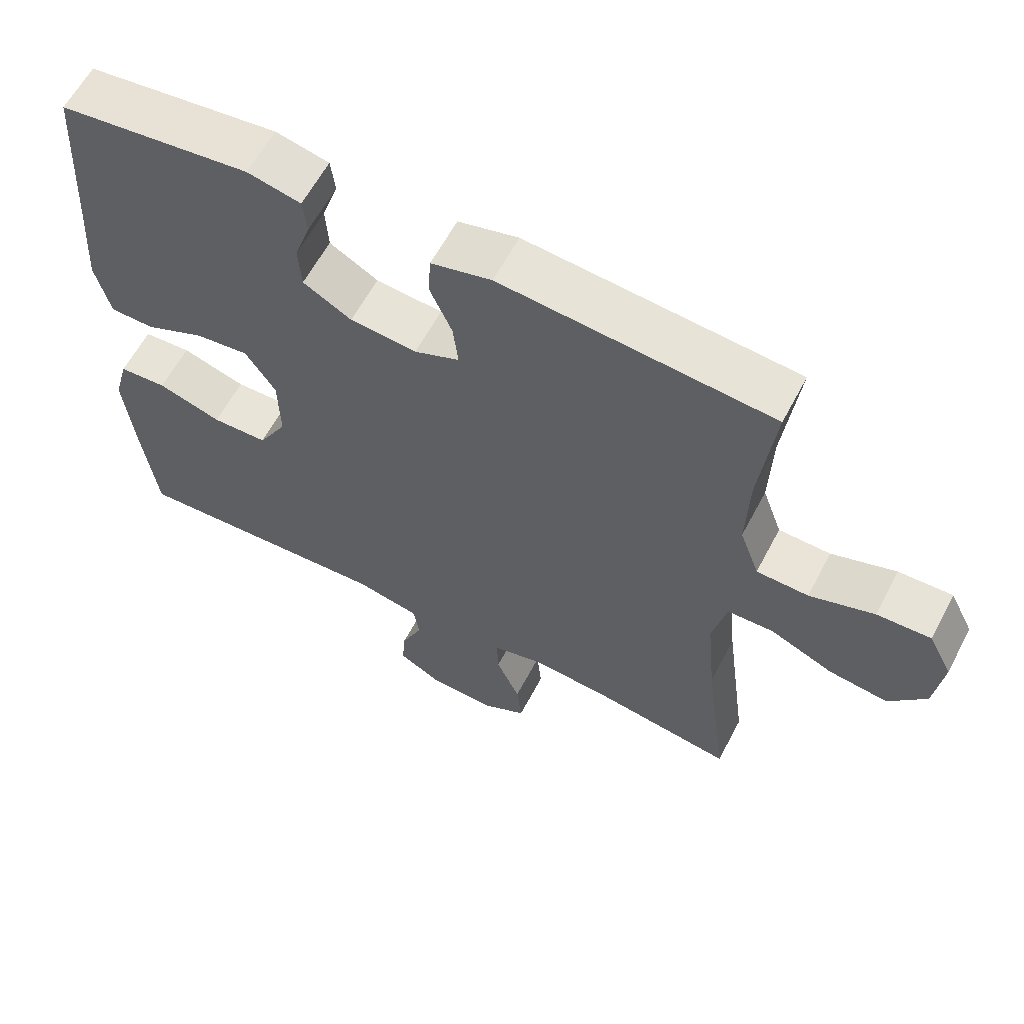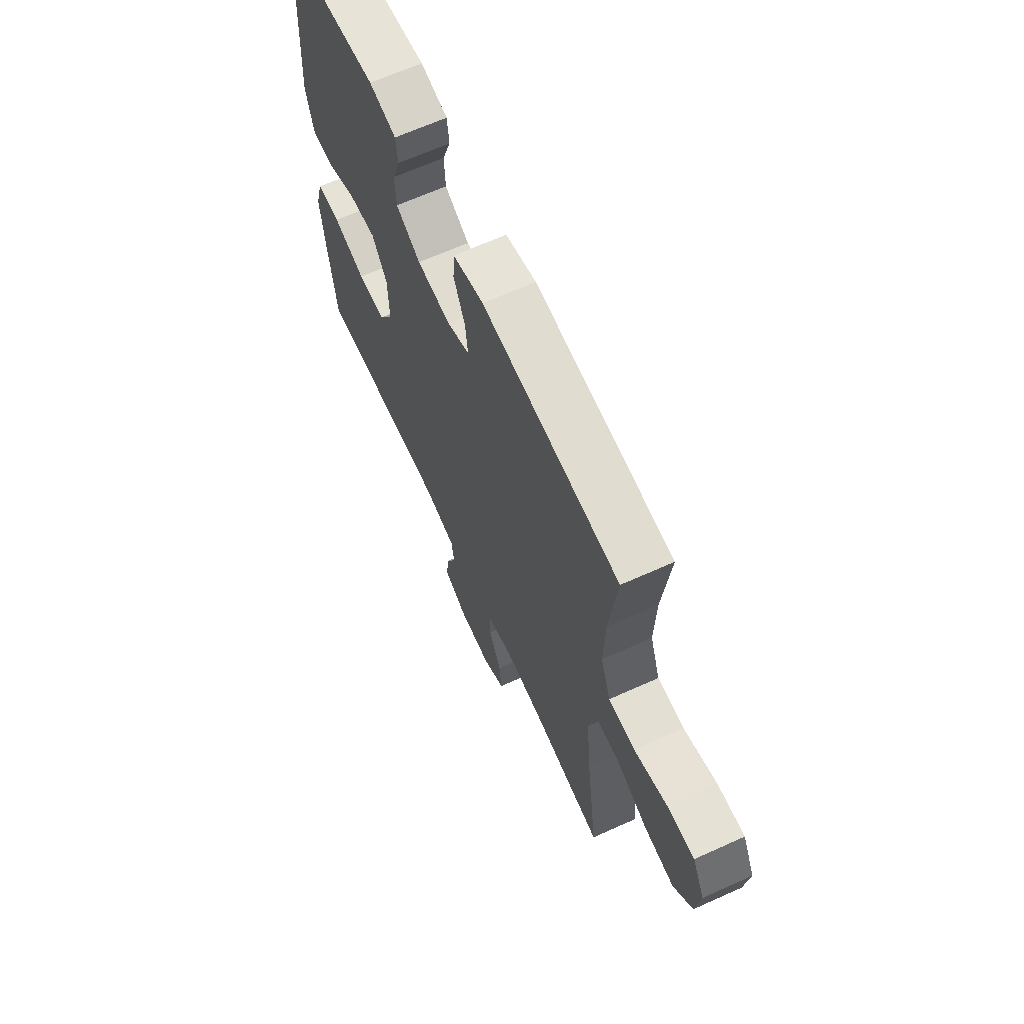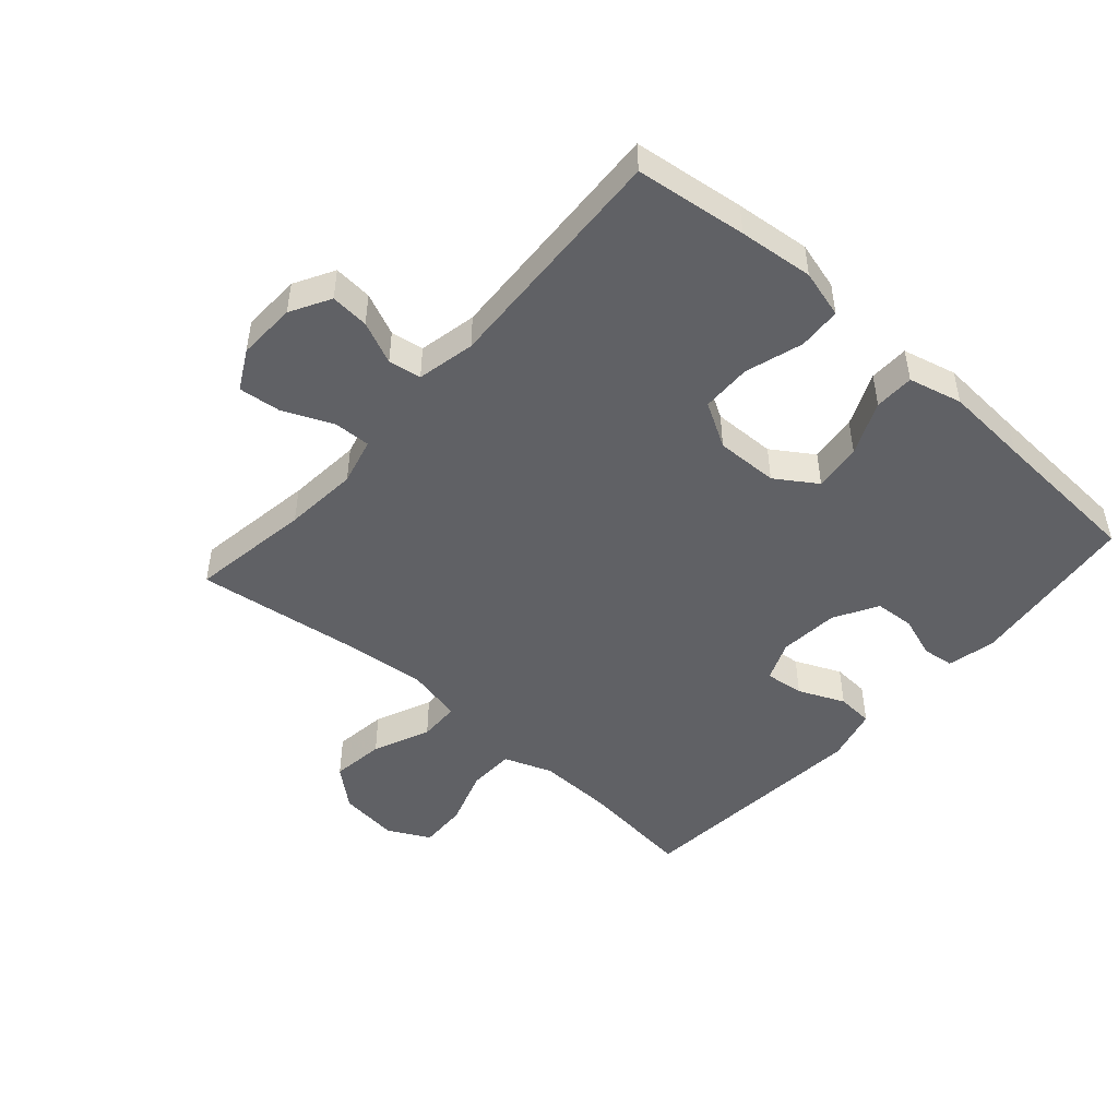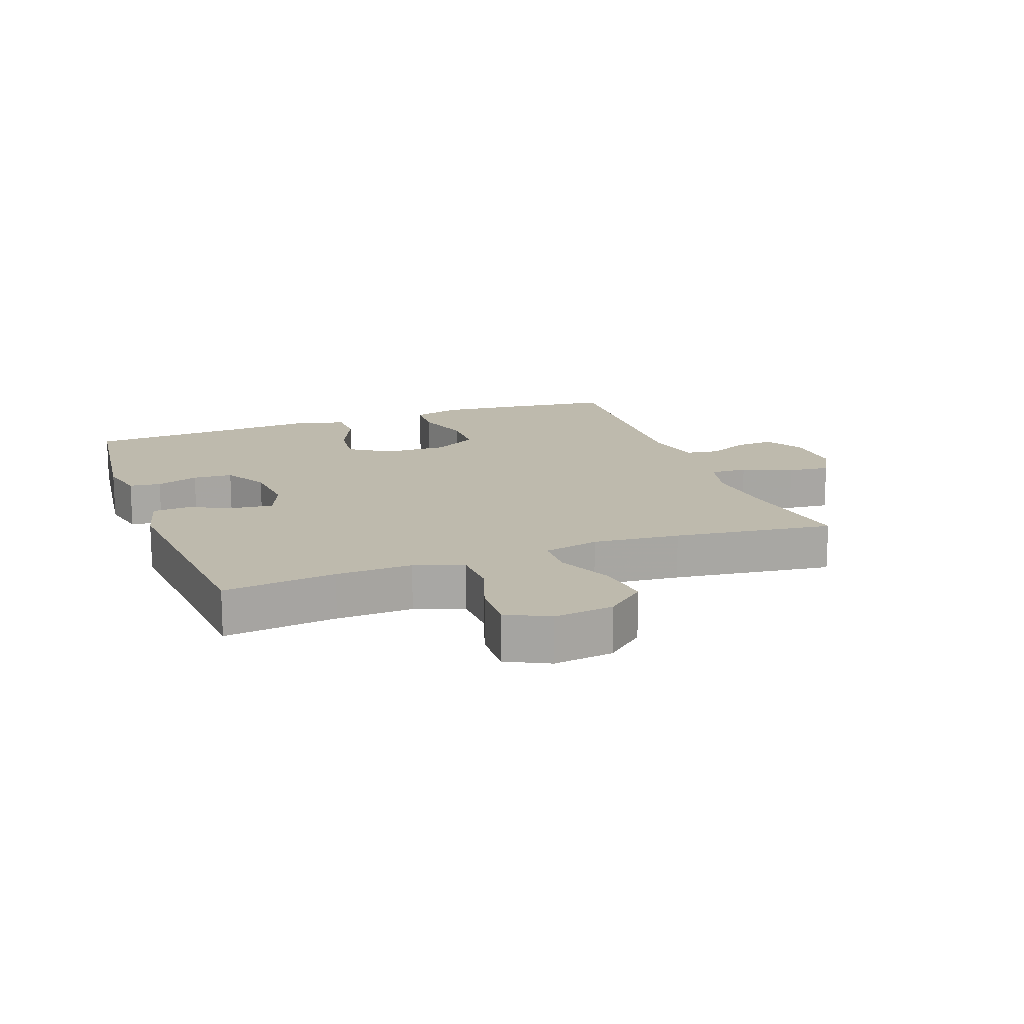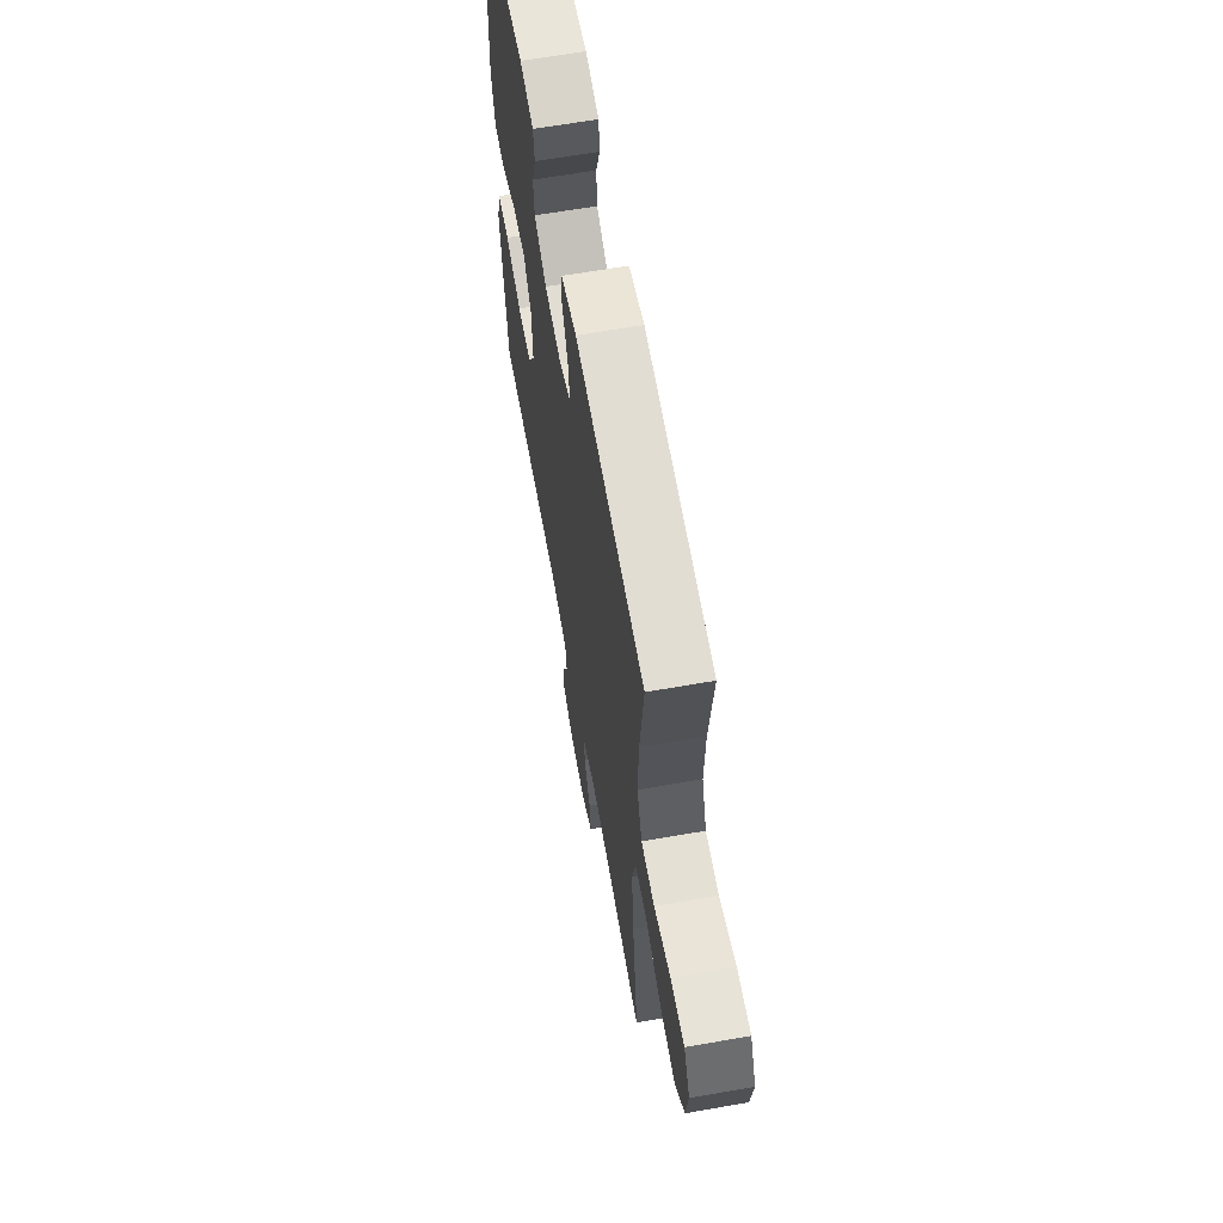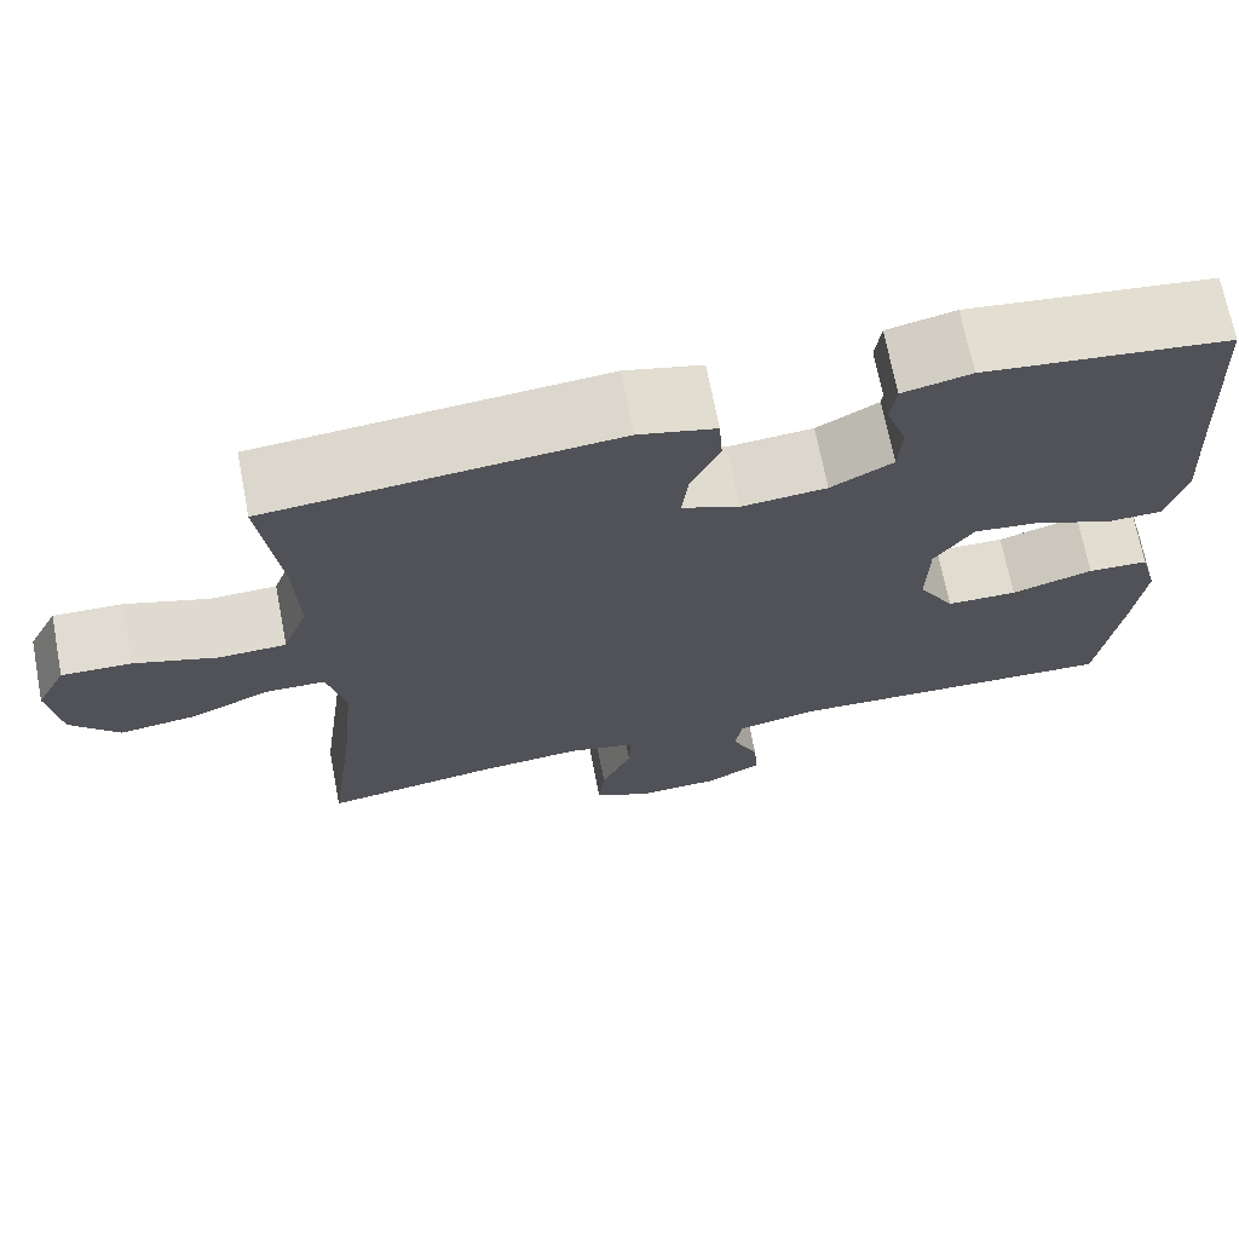
<metadata>
{"format":"obj","ext":"obj","renderer":"f3d","projection":"perspective","resolution":1024,"background":"white","views":[{"elev":61.1,"azim":27.7,"up":"+Z"},{"elev":65.8,"azim":65.6,"up":"+Z"},{"elev":-47.9,"azim":-131.5,"up":"+Y"},{"elev":15.4,"azim":69.7,"up":"+Y"},{"elev":63.8,"azim":79.9,"up":"+Z"},{"elev":70.2,"azim":169.0,"up":"+Z"}]}
</metadata>
<code>
v -0.5 0.07 -0.5
v -0.522 0.07 -0.324
v -0.534 0.07 -0.206
v -0.513 0.07 -0.13
v -0.445 0.07 -0.126
v -0.354 0.07 -0.154
v -0.275 0.07 -0.152
v -0.234 0.07 -0.081
v -0.236 0.07 0.018
v -0.279 0.07 0.083
v -0.355 0.07 0.074
v -0.44 0.07 0.036
v -0.503 0.07 0.037
v -0.524 0.07 0.122
v -0.515 0.07 0.255
v -0.5 0.07 0.5
v -0.227 0.07 0.534
v -0.151 0.07 0.517
v -0.145 0.07 0.467
v -0.168 0.07 0.4
v -0.164 0.07 0.337
v -0.095 0.07 0.298
v 0 0.07 0.29
v 0.064 0.07 0.317
v 0.057 0.07 0.379
v 0.025 0.07 0.452
v 0.029 0.07 0.51
v 0.115 0.07 0.532
v 0.5 0.07 0.5
v 0.479 0.07 0.321
v 0.475 0.07 0.2
v 0.503 0.07 0.123
v 0.577 0.07 0.121
v 0.669 0.07 0.152
v 0.746 0.07 0.155
v 0.78 0.07 0.088
v 0.768 0.07 -0.007
v 0.715 0.07 -0.069
v 0.63 0.07 -0.058
v 0.54 0.07 -0.019
v 0.474 0.07 -0.021
v 0.454 0.07 -0.109
v 0.467 0.07 -0.247
v 0.5 0.07 -0.5
v 0.308 0.07 -0.471
v 0.19 0.07 -0.461
v 0.115 0.07 -0.48
v 0.117 0.07 -0.539
v 0.151 0.07 -0.617
v 0.158 0.07 -0.684
v 0.095 0.07 -0.718
v 0.002 0.07 -0.715
v -0.061 0.07 -0.68
v -0.056 0.07 -0.619
v -0.026 0.07 -0.552
v -0.034 0.07 -0.5
v -0.126 0.07 -0.481
v -0.5 0 -0.5
v -0.522 0 -0.324
v -0.534 0 -0.206
v -0.513 0 -0.13
v -0.445 0 -0.126
v -0.354 0 -0.154
v -0.275 0 -0.152
v -0.234 0 -0.081
v -0.236 0 0.018
v -0.279 0 0.083
v -0.355 0 0.074
v -0.44 0 0.036
v -0.503 0 0.037
v -0.524 0 0.122
v -0.515 0 0.255
v -0.5 0 0.5
v -0.227 0 0.534
v -0.151 0 0.517
v -0.145 0 0.467
v -0.168 0 0.4
v -0.164 0 0.337
v -0.095 0 0.298
v 0 0 0.29
v 0.064 0 0.317
v 0.057 0 0.379
v 0.025 0 0.452
v 0.029 0 0.51
v 0.115 0 0.532
v 0.5 0 0.5
v 0.479 0 0.321
v 0.475 0 0.2
v 0.503 0 0.123
v 0.577 0 0.121
v 0.669 0 0.152
v 0.746 0 0.155
v 0.78 0 0.088
v 0.768 0 -0.007
v 0.715 0 -0.069
v 0.63 0 -0.058
v 0.54 0 -0.019
v 0.474 0 -0.021
v 0.454 0 -0.109
v 0.467 0 -0.247
v 0.5 0 -0.5
v 0.308 0 -0.471
v 0.19 0 -0.461
v 0.115 0 -0.48
v 0.117 0 -0.539
v 0.151 0 -0.617
v 0.158 0 -0.684
v 0.095 0 -0.718
v 0.002 0 -0.715
v -0.061 0 -0.68
v -0.056 0 -0.619
v -0.026 0 -0.552
v -0.034 0 -0.5
v -0.126 0 -0.481
f 52 53 54 55
f 52 55 56
f 51 52 56
f 48 49 50 51
f 47 48 51 56
f 46 47 56 57
f 43 44 45
f 42 43 45 46
f 41 42 46 57
f 37 38 39 40
f 37 40 41
f 36 37 41
f 33 34 35 36
f 32 33 36 41
f 31 32 41 57
f 27 28 29 30
f 25 26 27 30
f 24 25 30 31
f 23 24 31 57
f 17 18 19 20
f 15 16 17 20
f 15 20 21
f 14 15 21 22
f 11 12 13 14
f 10 11 14 22
f 3 4 5 6
f 3 6 7
f 2 3 7
f 1 2 7
f 57 1 7
f 23 57 7 8
f 9 10 22 23
f 8 9 23
f 112 111 110 109
f 113 112 109
f 113 109 108
f 108 107 106 105
f 113 108 105 104
f 114 113 104 103
f 102 101 100
f 103 102 100 99
f 114 103 99 98
f 97 96 95 94
f 98 97 94
f 98 94 93
f 93 92 91 90
f 98 93 90 89
f 114 98 89 88
f 87 86 85 84
f 87 84 83 82
f 88 87 82 81
f 114 88 81 80
f 77 76 75 74
f 77 74 73 72
f 78 77 72
f 79 78 72 71
f 71 70 69 68
f 79 71 68 67
f 63 62 61 60
f 64 63 60
f 64 60 59
f 64 59 58
f 64 58 114
f 65 64 114 80
f 80 79 67 66
f 80 66 65
f 1 58 59 2
f 2 59 60 3
f 3 60 61 4
f 4 61 62 5
f 5 62 63 6
f 6 63 64 7
f 7 64 65 8
f 8 65 66 9
f 9 66 67 10
f 10 67 68 11
f 11 68 69 12
f 12 69 70 13
f 13 70 71 14
f 14 71 72 15
f 15 72 73 16
f 16 73 74 17
f 17 74 75 18
f 18 75 76 19
f 19 76 77 20
f 20 77 78 21
f 21 78 79 22
f 22 79 80 23
f 23 80 81 24
f 24 81 82 25
f 25 82 83 26
f 26 83 84 27
f 27 84 85 28
f 28 85 86 29
f 29 86 87 30
f 30 87 88 31
f 31 88 89 32
f 32 89 90 33
f 33 90 91 34
f 34 91 92 35
f 35 92 93 36
f 36 93 94 37
f 37 94 95 38
f 38 95 96 39
f 39 96 97 40
f 40 97 98 41
f 41 98 99 42
f 42 99 100 43
f 43 100 101 44
f 44 101 102 45
f 45 102 103 46
f 46 103 104 47
f 47 104 105 48
f 48 105 106 49
f 49 106 107 50
f 50 107 108 51
f 51 108 109 52
f 52 109 110 53
f 53 110 111 54
f 54 111 112 55
f 55 112 113 56
f 56 113 114 57
f 57 114 58 1

</code>
